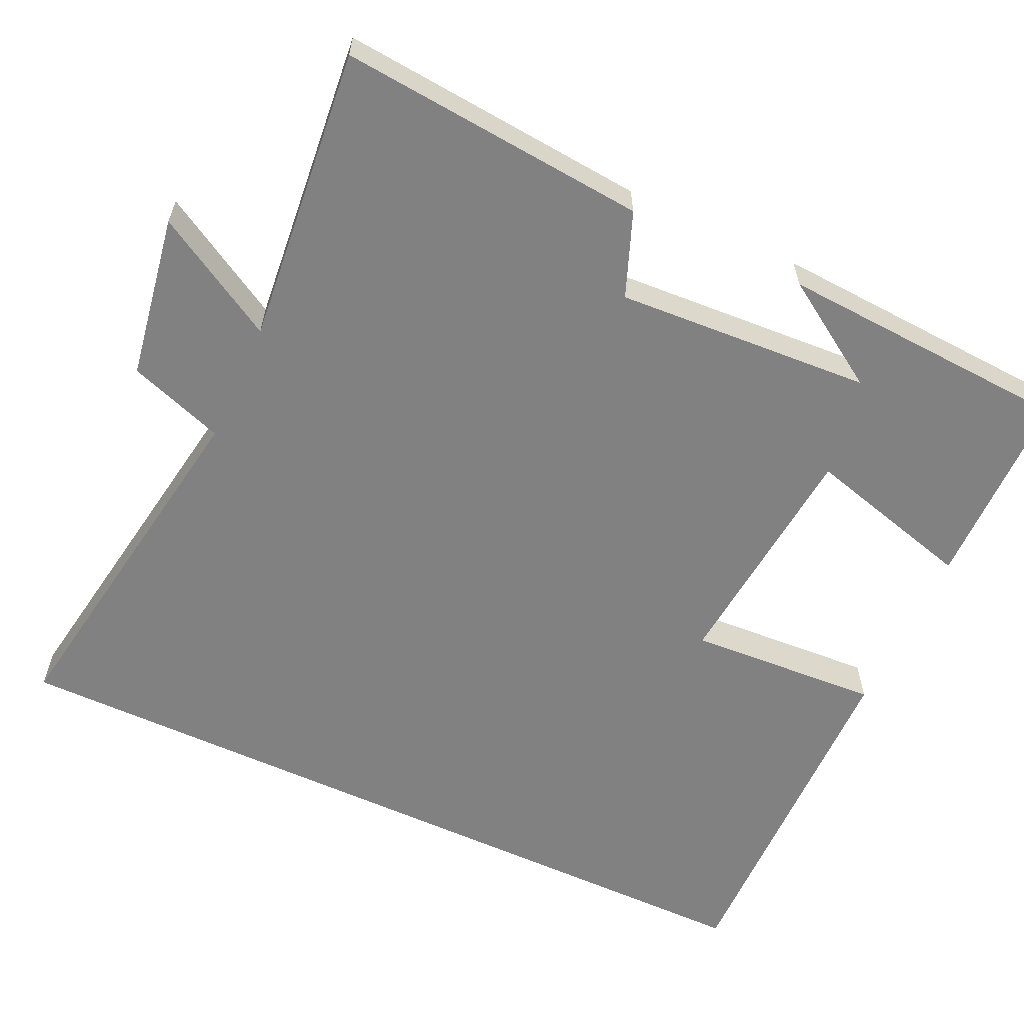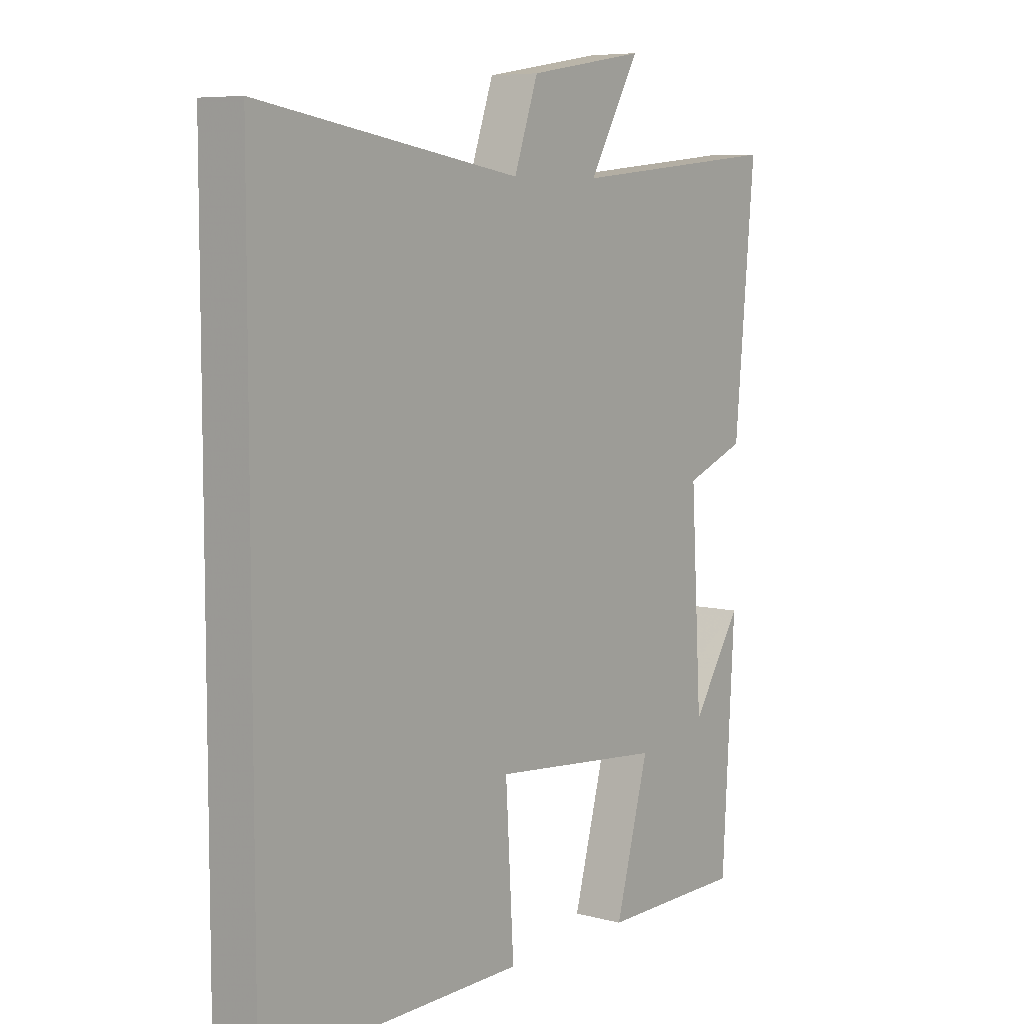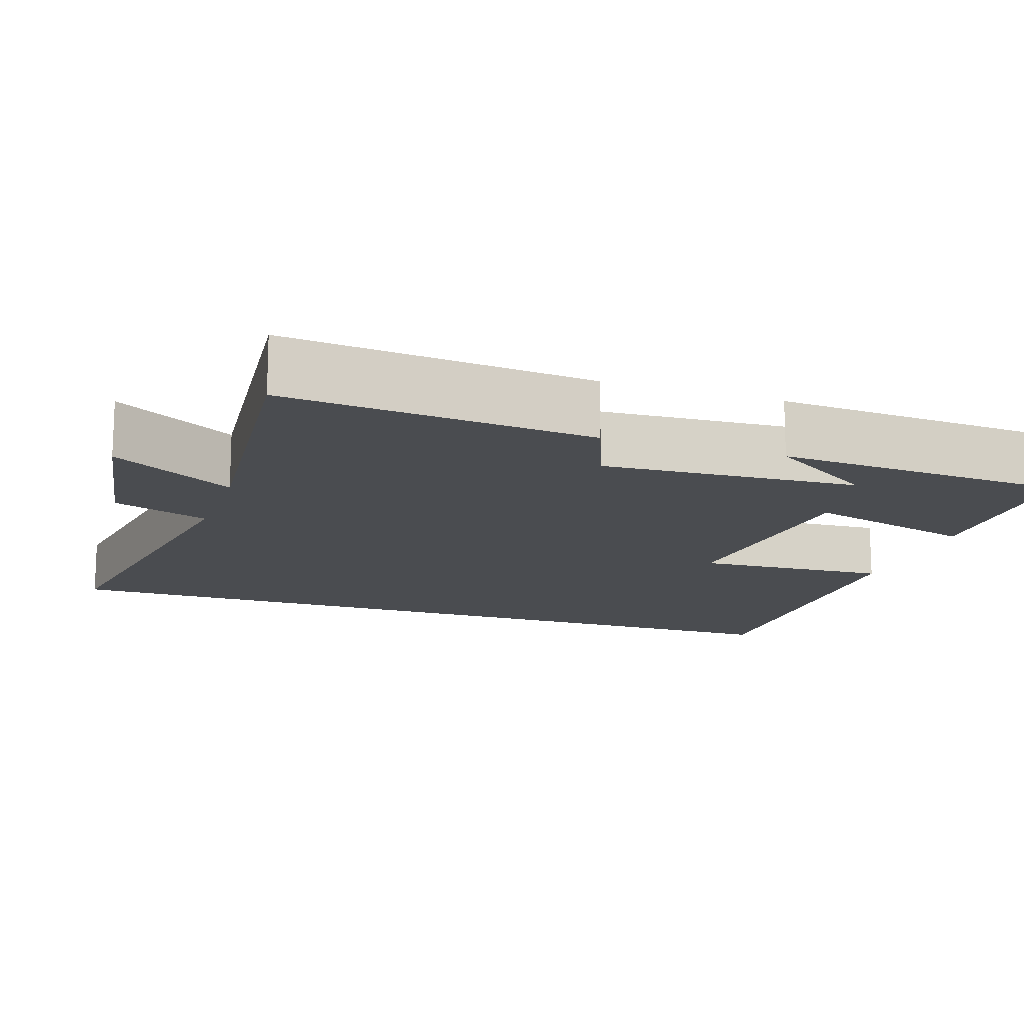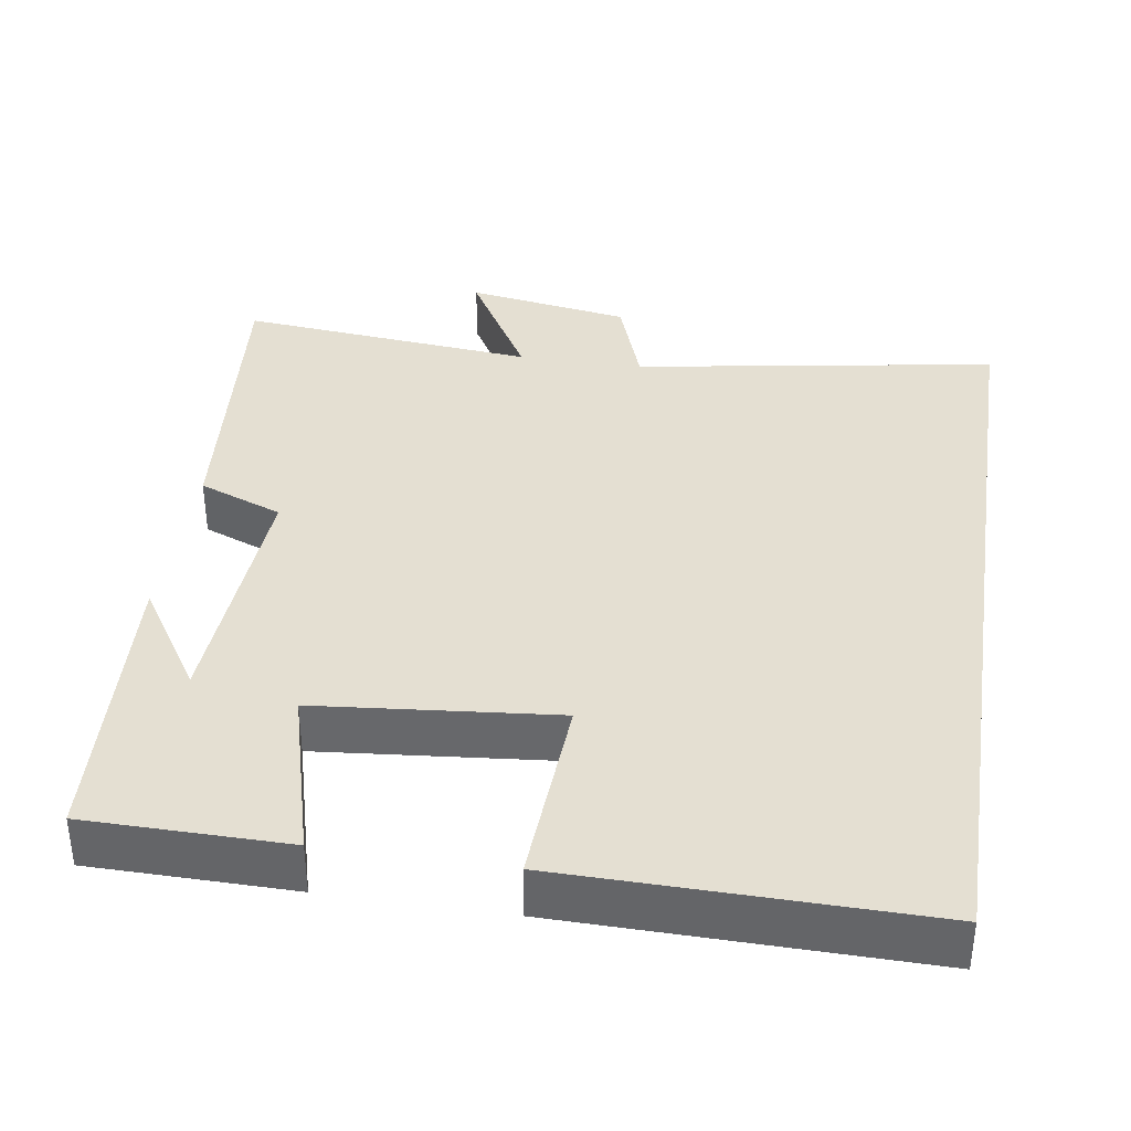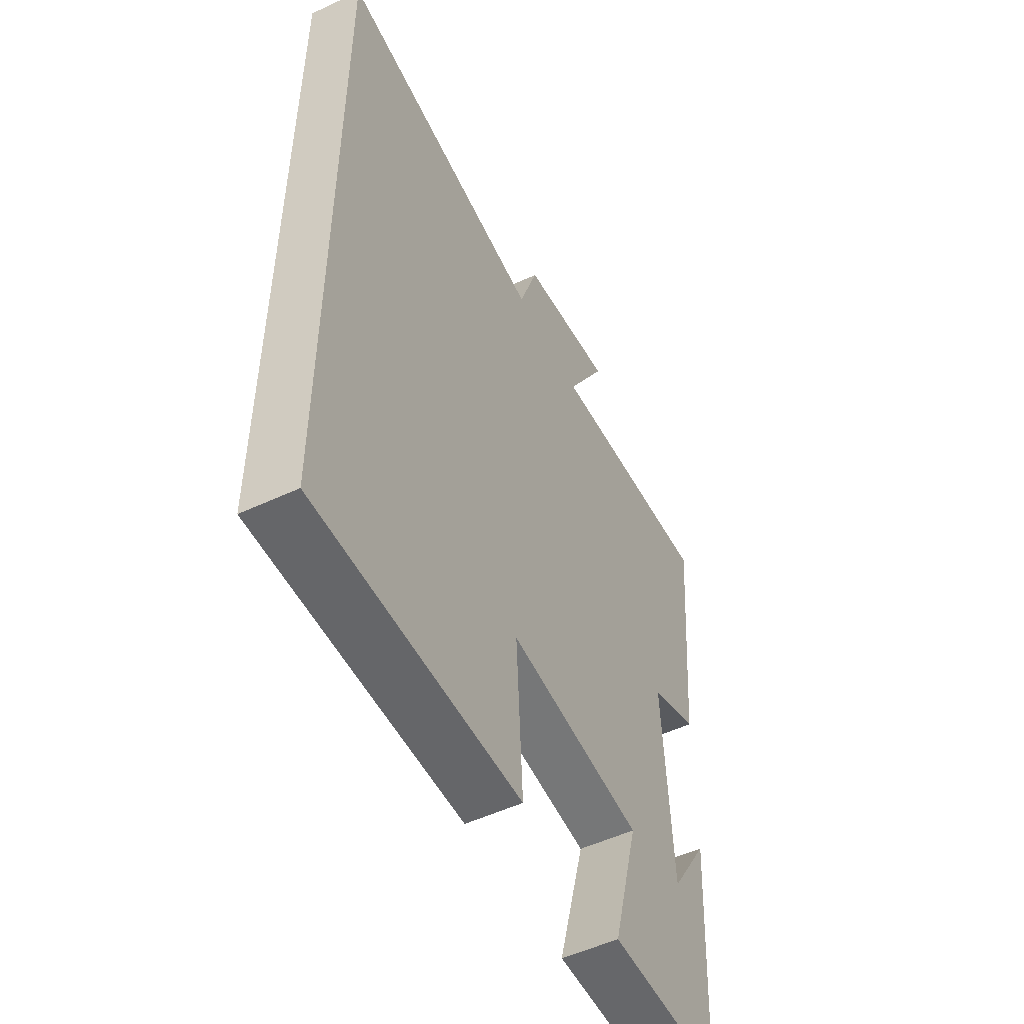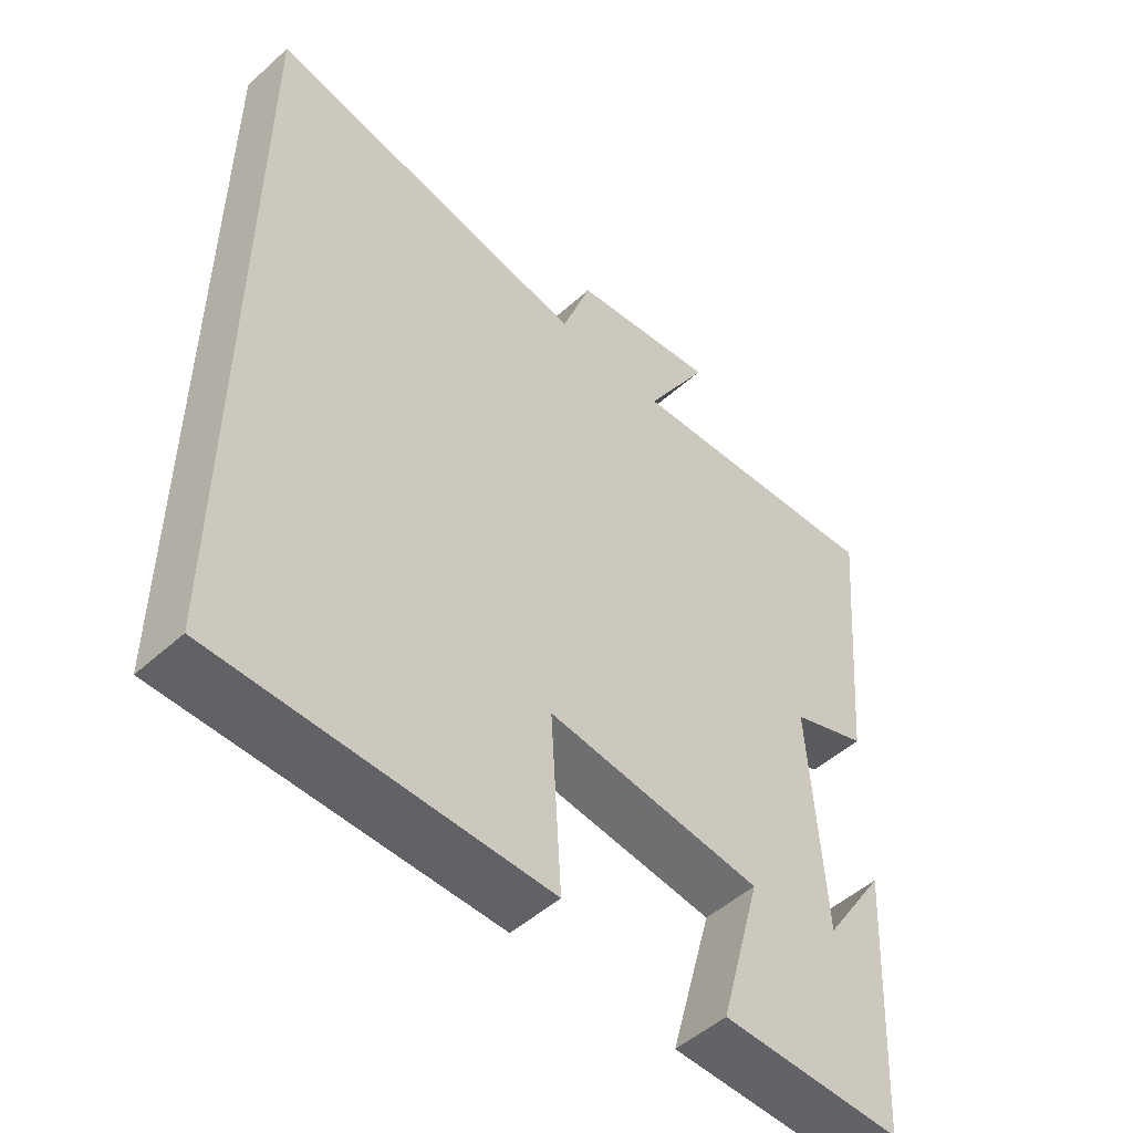
<metadata>
{"format":"obj","ext":"obj","renderer":"f3d","projection":"perspective","resolution":1024,"background":"white","views":[{"elev":-60.5,"azim":65.2,"up":"+Y"},{"elev":7.1,"azim":-52.9,"up":"+Z"},{"elev":-14.8,"azim":71.4,"up":"+Y"},{"elev":37.1,"azim":-171.3,"up":"+Y"},{"elev":-52.4,"azim":-63.3,"up":"+Z"},{"elev":-51.1,"azim":-45.8,"up":"+Z"}]}
</metadata>
<code>
v -0.5 0.07 0.579
v -0.021 0.07 0.5
v 0.023 0.07 0.627
v 0.239 0.07 0.663
v 0.145 0.07 0.5
v 0.537 0.07 0.538
v 0.5 0.07 0.131
v 0.389 0.07 0.088
v 0.409 0.07 -0.25
v 0.5 0.07 -0.109
v 0.477 0.07 -0.498
v 0.213 0.07 -0.5
v 0.274 0.07 -0.276
v -0.04 0.07 -0.246
v -0.025 0.07 -0.5
v -0.5 0.07 -0.506
v -0.5 0 0.579
v -0.021 0 0.5
v 0.023 0 0.627
v 0.239 0 0.663
v 0.145 0 0.5
v 0.537 0 0.538
v 0.5 0 0.131
v 0.389 0 0.088
v 0.409 0 -0.25
v 0.5 0 -0.109
v 0.477 0 -0.498
v 0.213 0 -0.5
v 0.274 0 -0.276
v -0.04 0 -0.246
v -0.025 0 -0.5
v -0.5 0 -0.506
f 14 15 16 1
f 13 14 1 2
f 11 12 13
f 9 10 11
f 9 11 13 2
f 5 6 7 8
f 5 8 9 2
f 2 3 4 5
f 17 32 31 30
f 18 17 30 29
f 29 28 27
f 27 26 25
f 18 29 27 25
f 24 23 22 21
f 18 25 24 21
f 21 20 19 18
f 1 17 18 2
f 2 18 19 3
f 3 19 20 4
f 4 20 21 5
f 5 21 22 6
f 6 22 23 7
f 7 23 24 8
f 8 24 25 9
f 9 25 26 10
f 10 26 27 11
f 11 27 28 12
f 12 28 29 13
f 13 29 30 14
f 14 30 31 15
f 15 31 32 16
f 16 32 17 1

</code>
